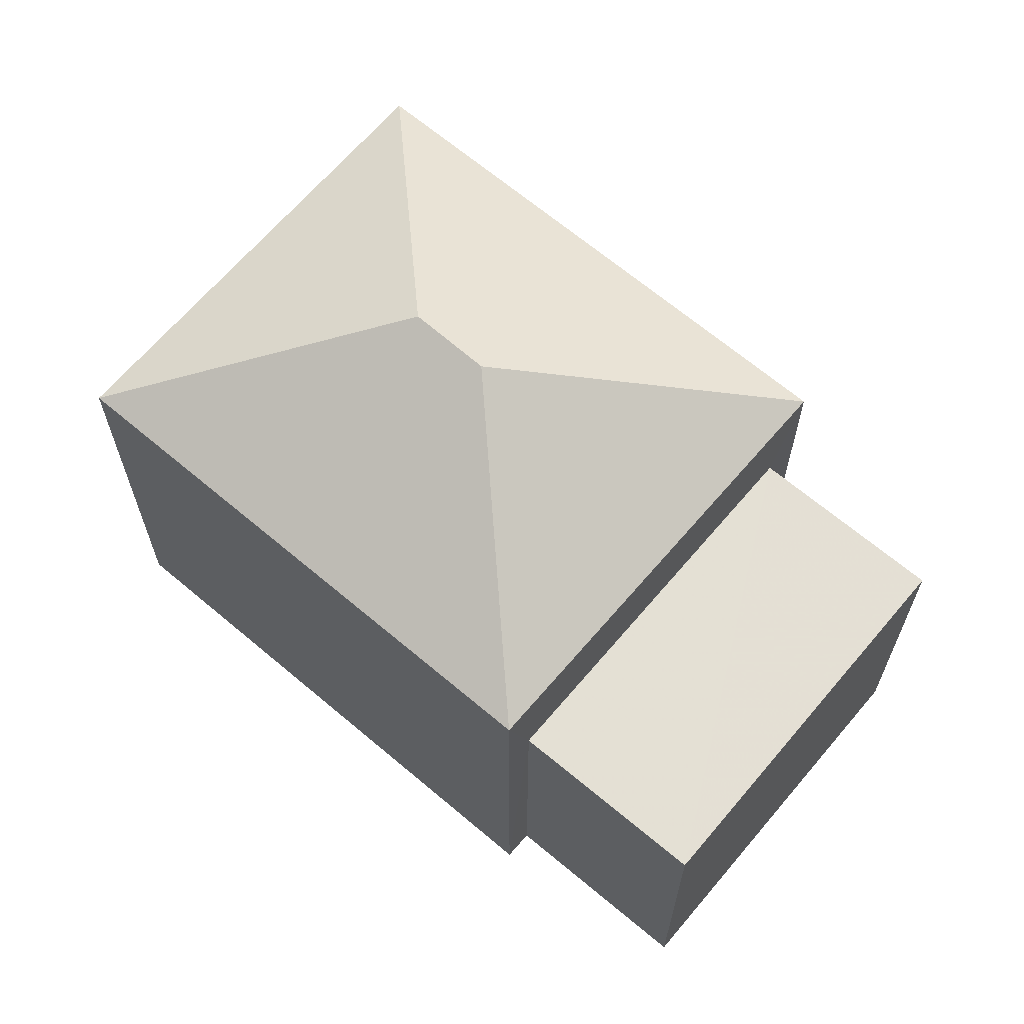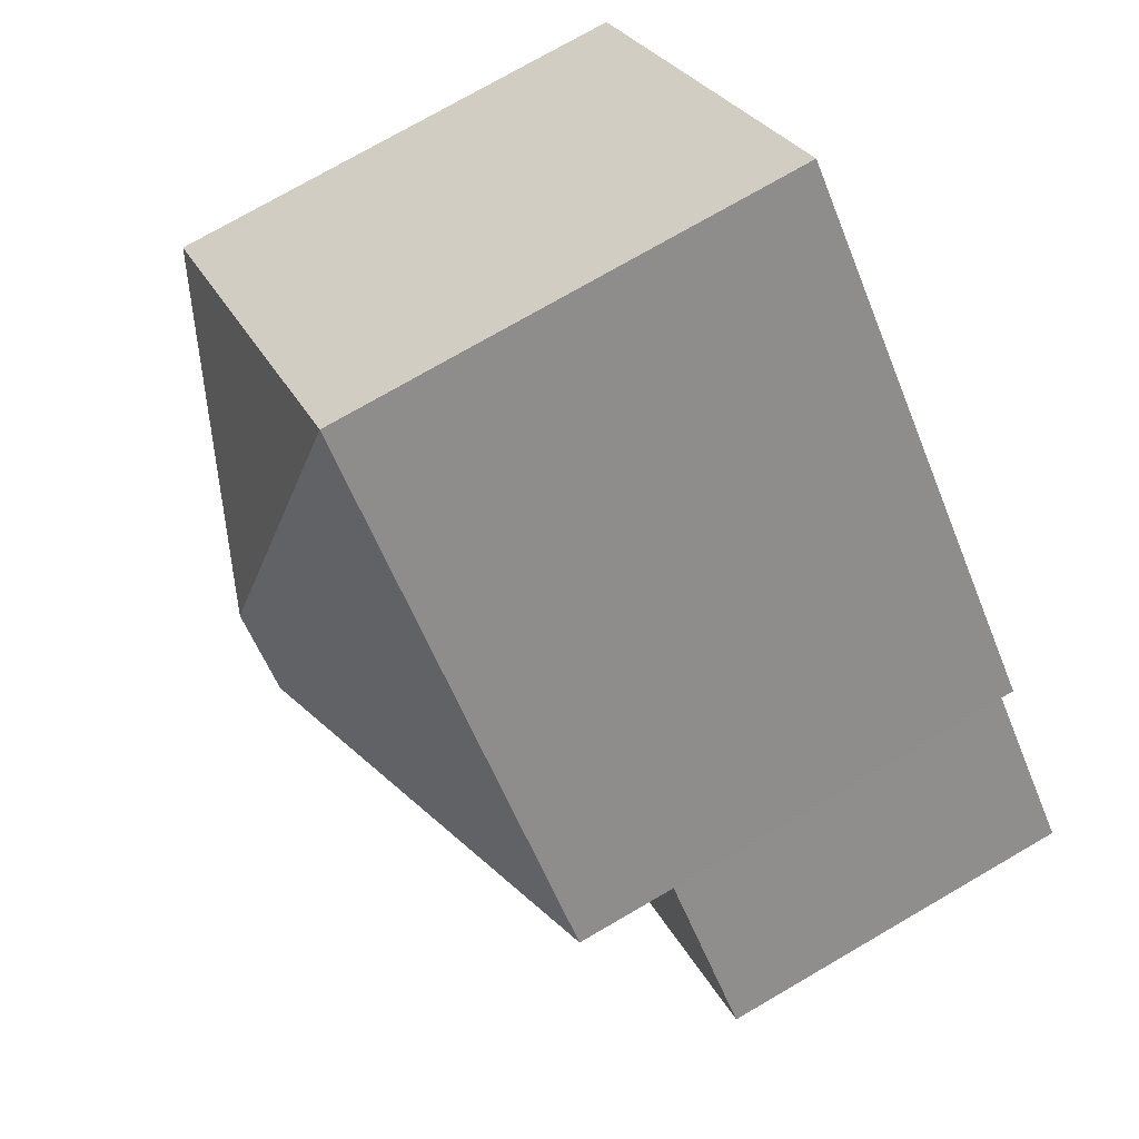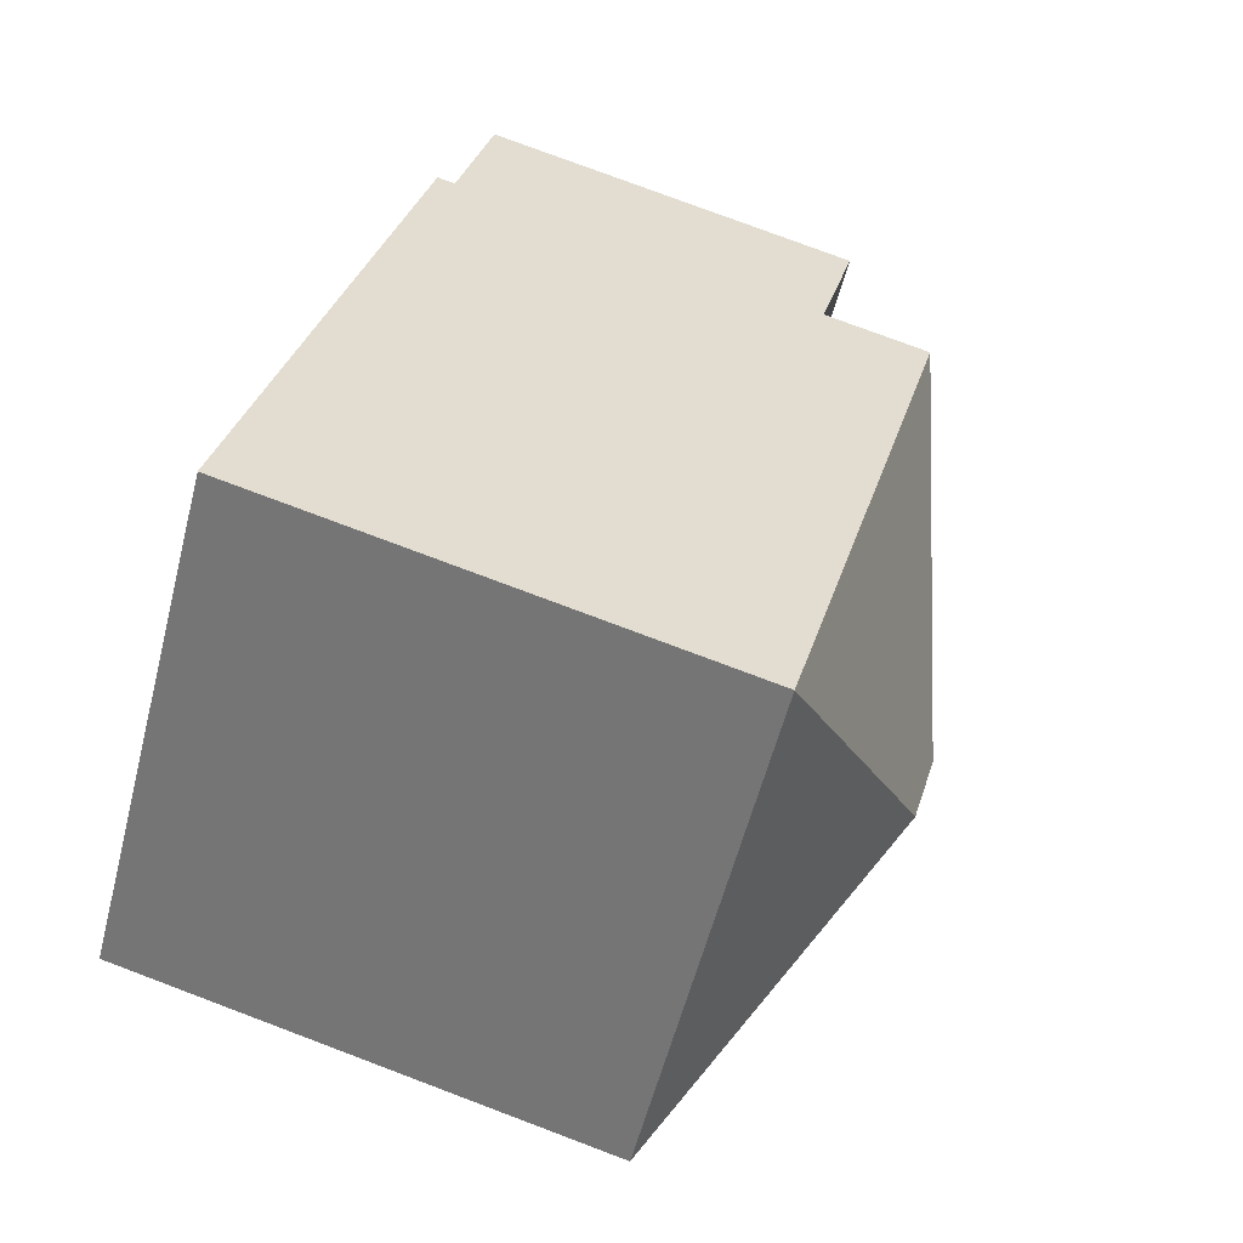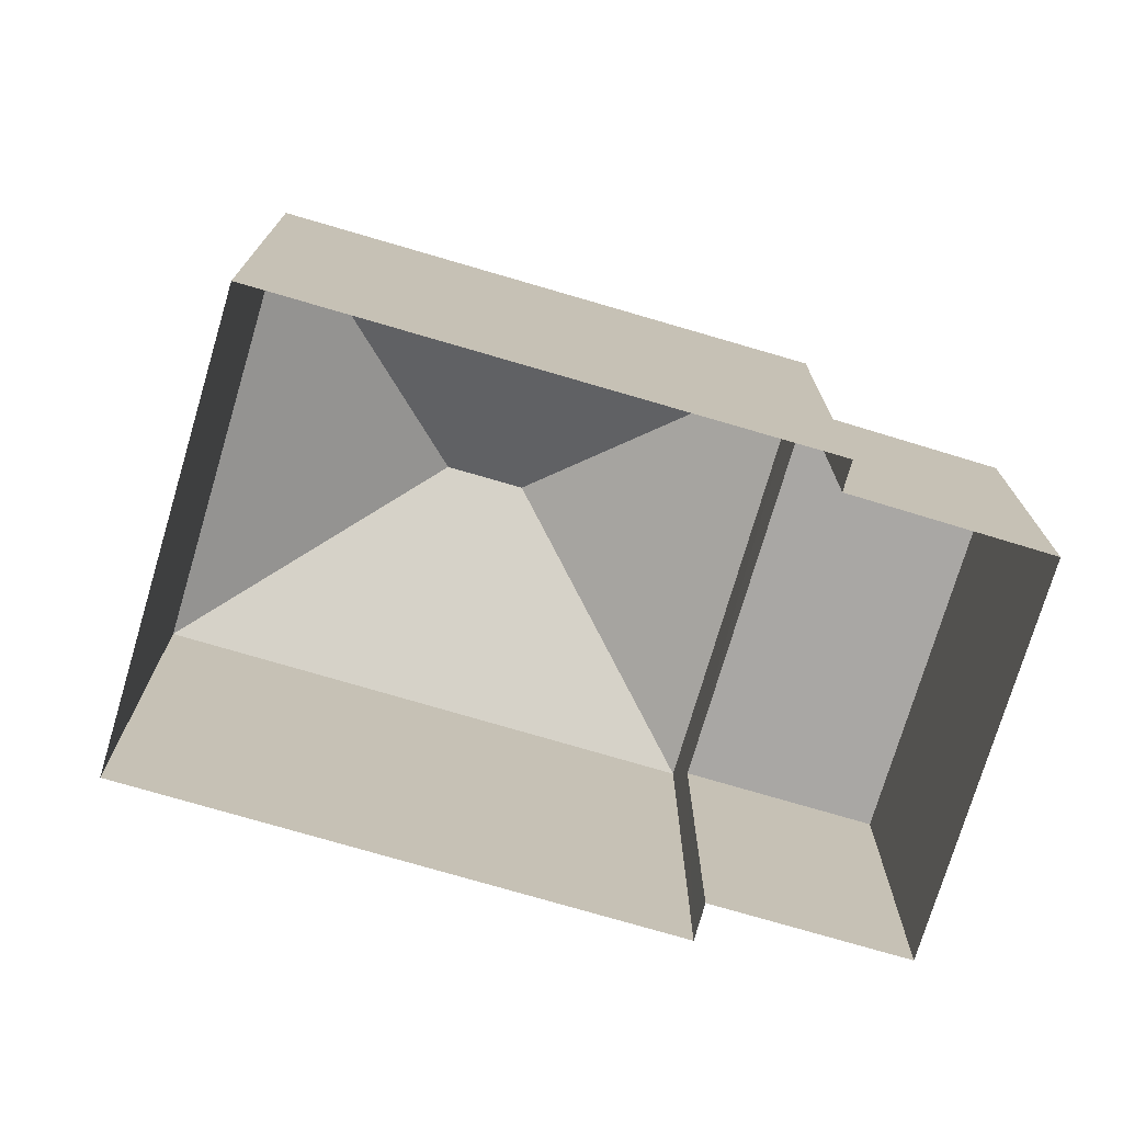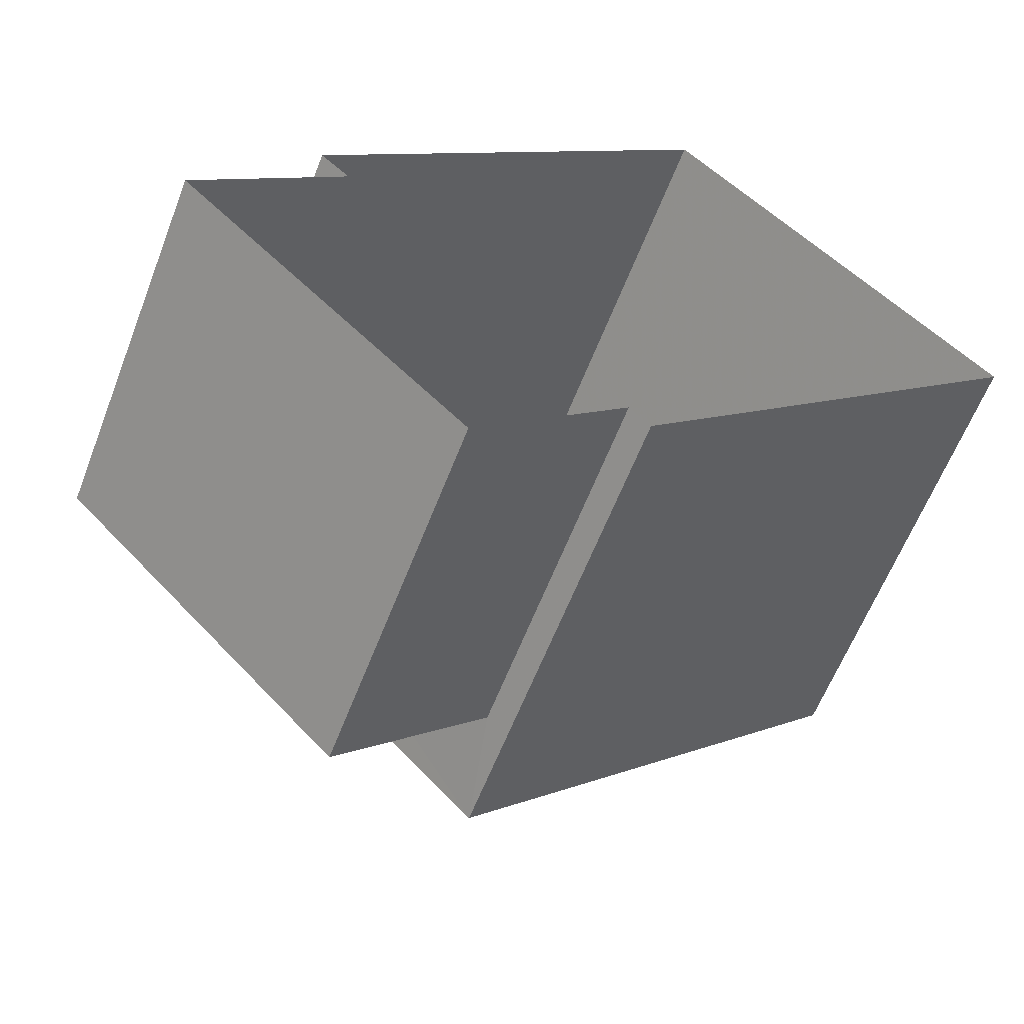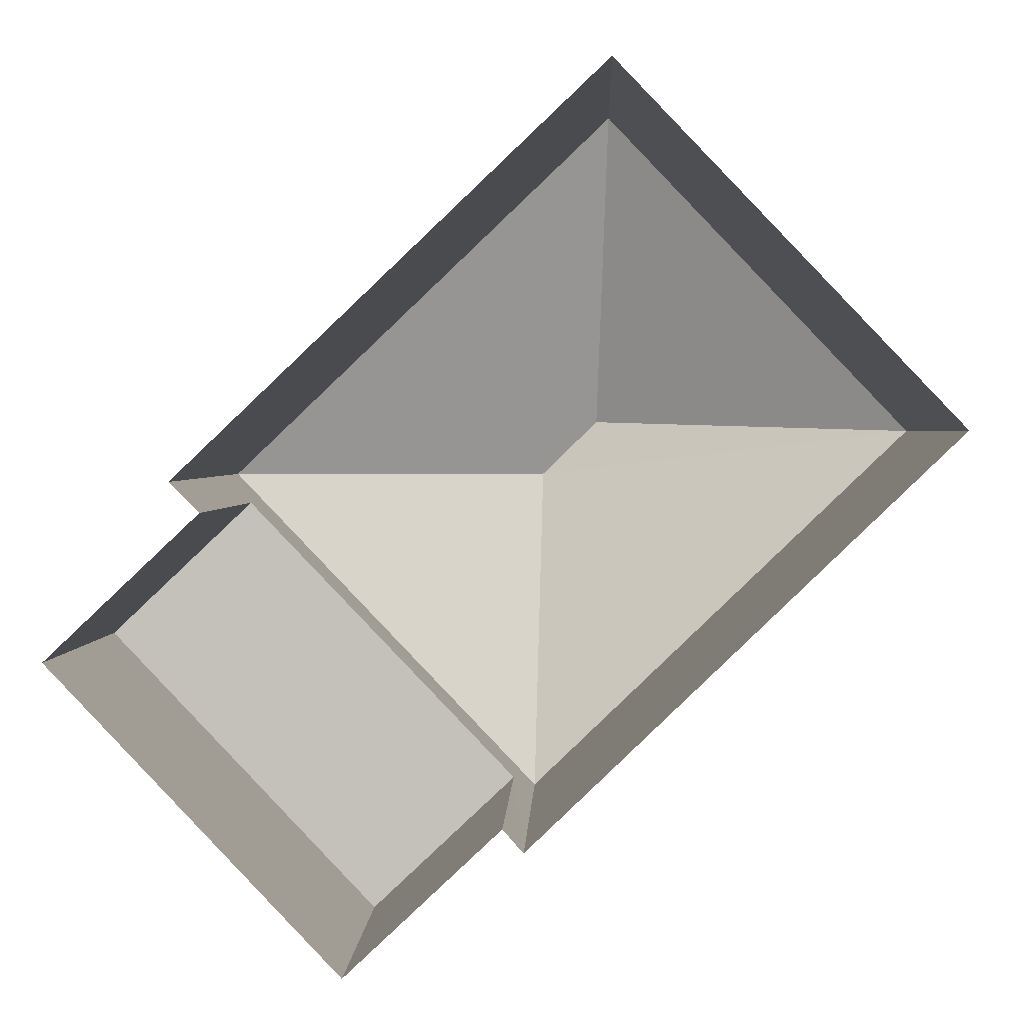
<metadata>
{"format":"obj","ext":"obj","renderer":"f3d","projection":"perspective","resolution":1024,"background":"white","views":[{"elev":66.2,"azim":-3.4,"up":"+Z"},{"elev":75.5,"azim":60.0,"up":"+Y"},{"elev":76.3,"azim":-69.4,"up":"+Y"},{"elev":-74.9,"azim":-60.2,"up":"+Z"},{"elev":-60.4,"azim":159.0,"up":"+Y"},{"elev":1.8,"azim":-178.2,"up":"+Y"}]}
</metadata>
<code>
v -2.234e+05 -1.272e+05 17.83
v -2.235e+05 -1.272e+05 17.83
v -2.234e+05 -1.272e+05 17.83
v -2.234e+05 -1.272e+05 17.83
v -2.234e+05 -1.272e+05 17.83
v -2.234e+05 -1.272e+05 17.83
v -2.234e+05 -1.272e+05 17.83
v -2.234e+05 -1.272e+05 17.83
v -2.234e+05 -1.272e+05 26.05
v -2.234e+05 -1.272e+05 24.34
v -2.234e+05 -1.272e+05 24.34
v -2.234e+05 -1.272e+05 24.34
v -2.234e+05 -1.272e+05 26.05
v -2.235e+05 -1.272e+05 24.34
v -2.234e+05 -1.272e+05 22.87
v -2.234e+05 -1.272e+05 22.87
v -2.234e+05 -1.272e+05 22.87
v -2.234e+05 -1.272e+05 22.87
f 1 2 3
f 3 4 1
f 5 6 2
f 7 8 1
f 8 5 1
f 1 5 2
f 9 10 11
f 9 12 13
f 9 11 12
f 13 12 14
f 14 10 9
f 13 14 9
f 15 16 17
f 15 18 16
f 1 4 15
f 4 11 15
f 5 18 6
f 15 11 10
f 18 15 10
f 6 18 10
f 5 8 16
f 18 5 16
f 12 4 3
f 12 11 4
f 14 2 6
f 10 14 6
f 17 8 7
f 17 16 8
f 12 3 2
f 14 12 2
f 15 17 7
f 1 15 7

</code>
